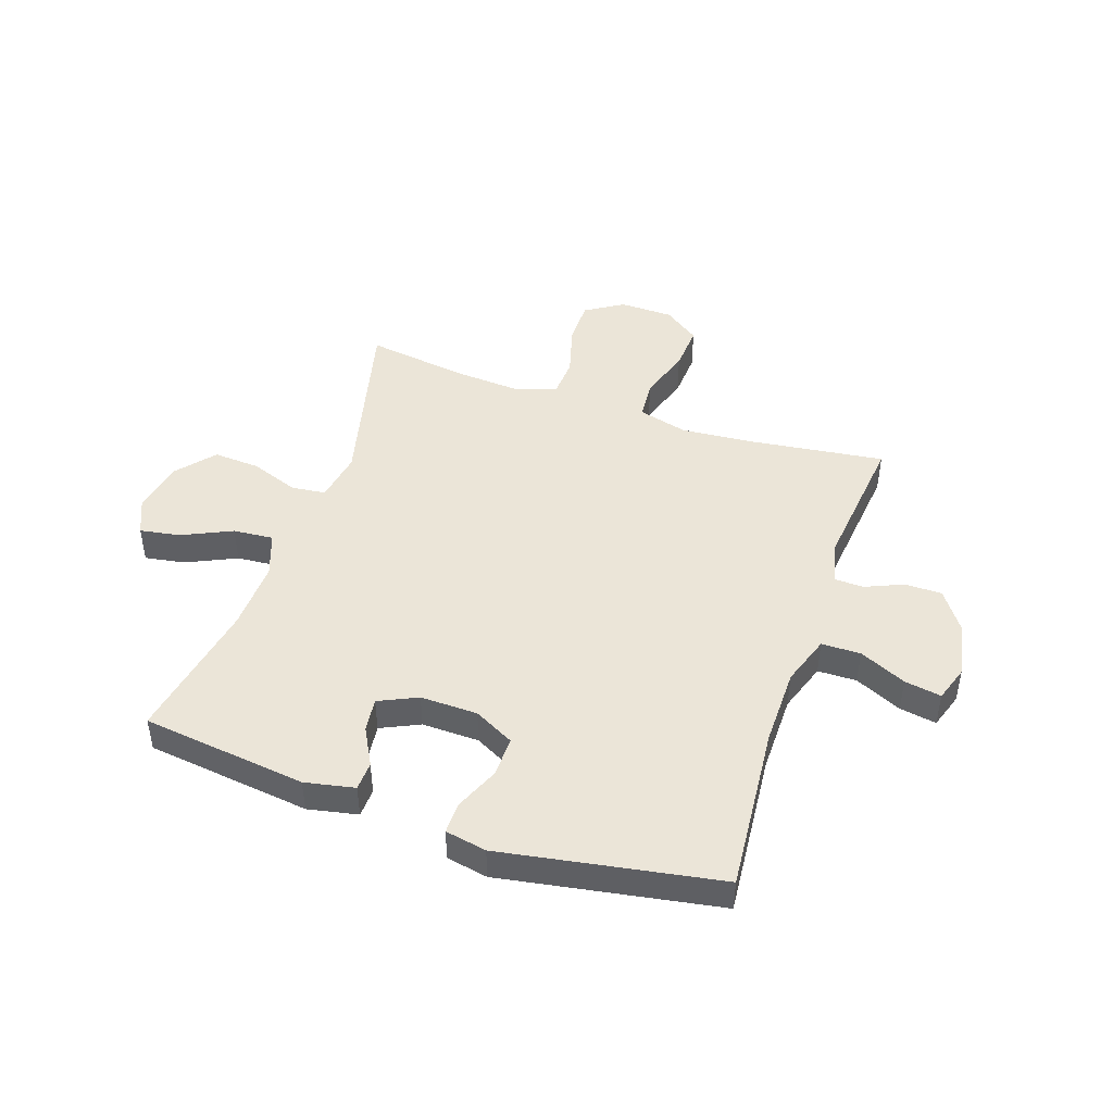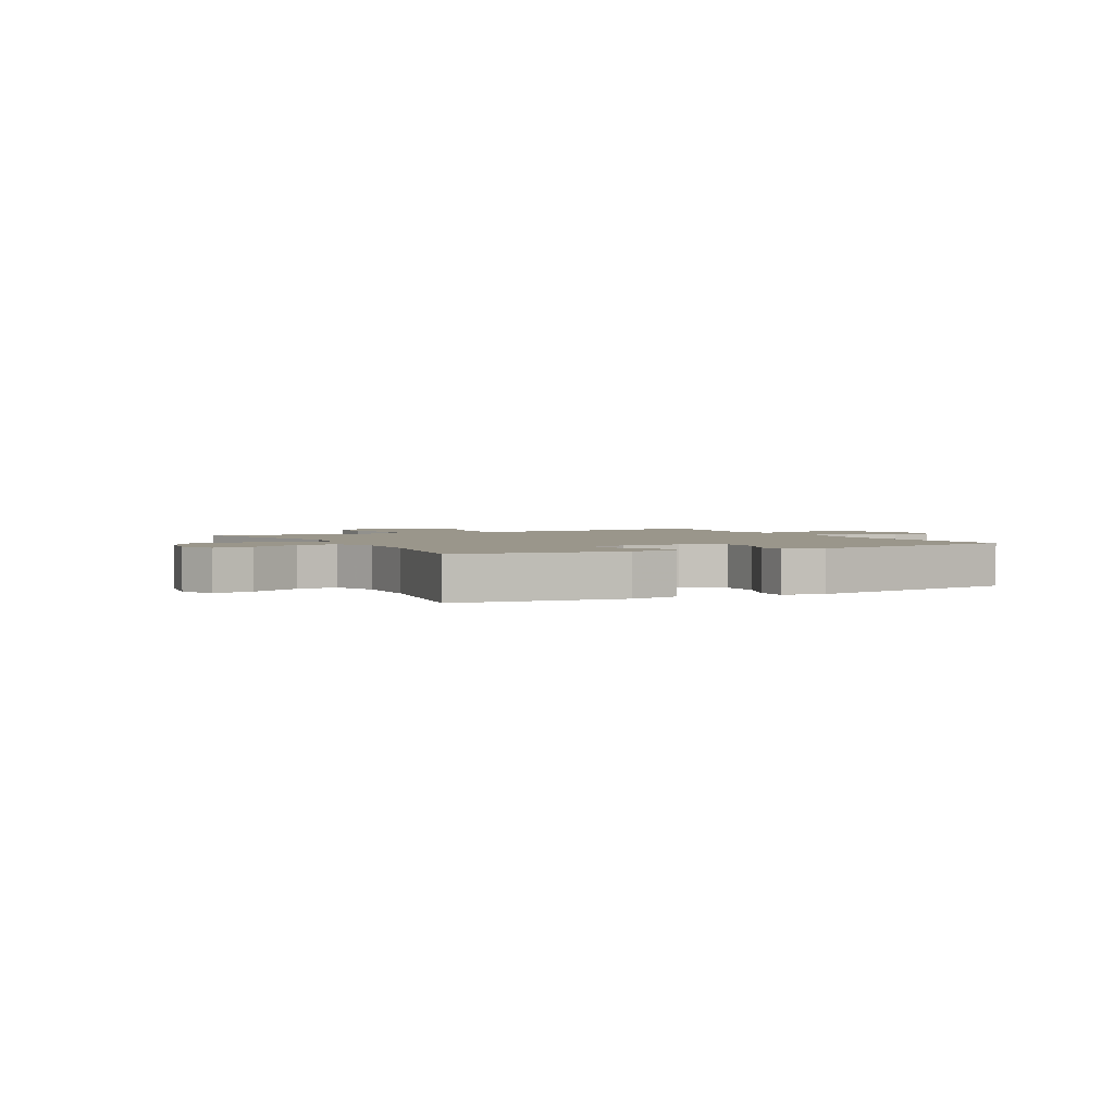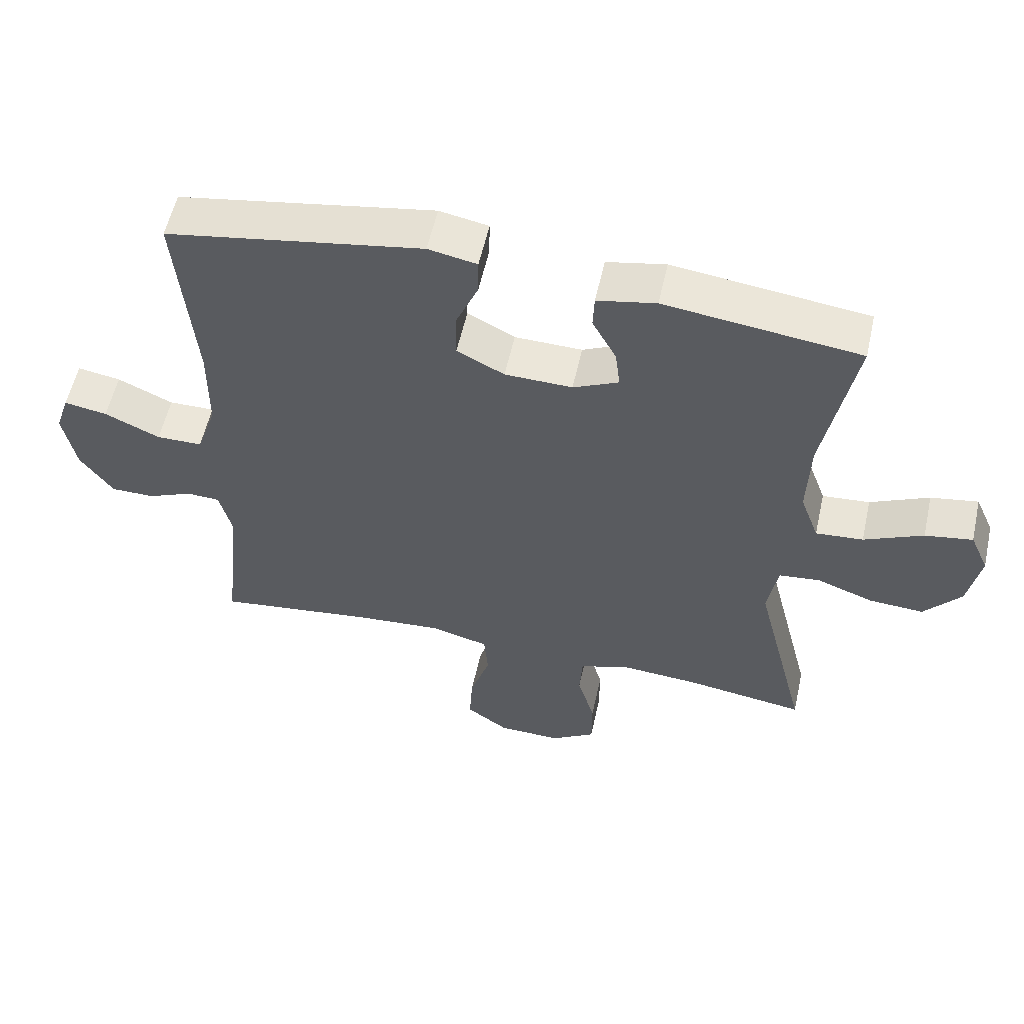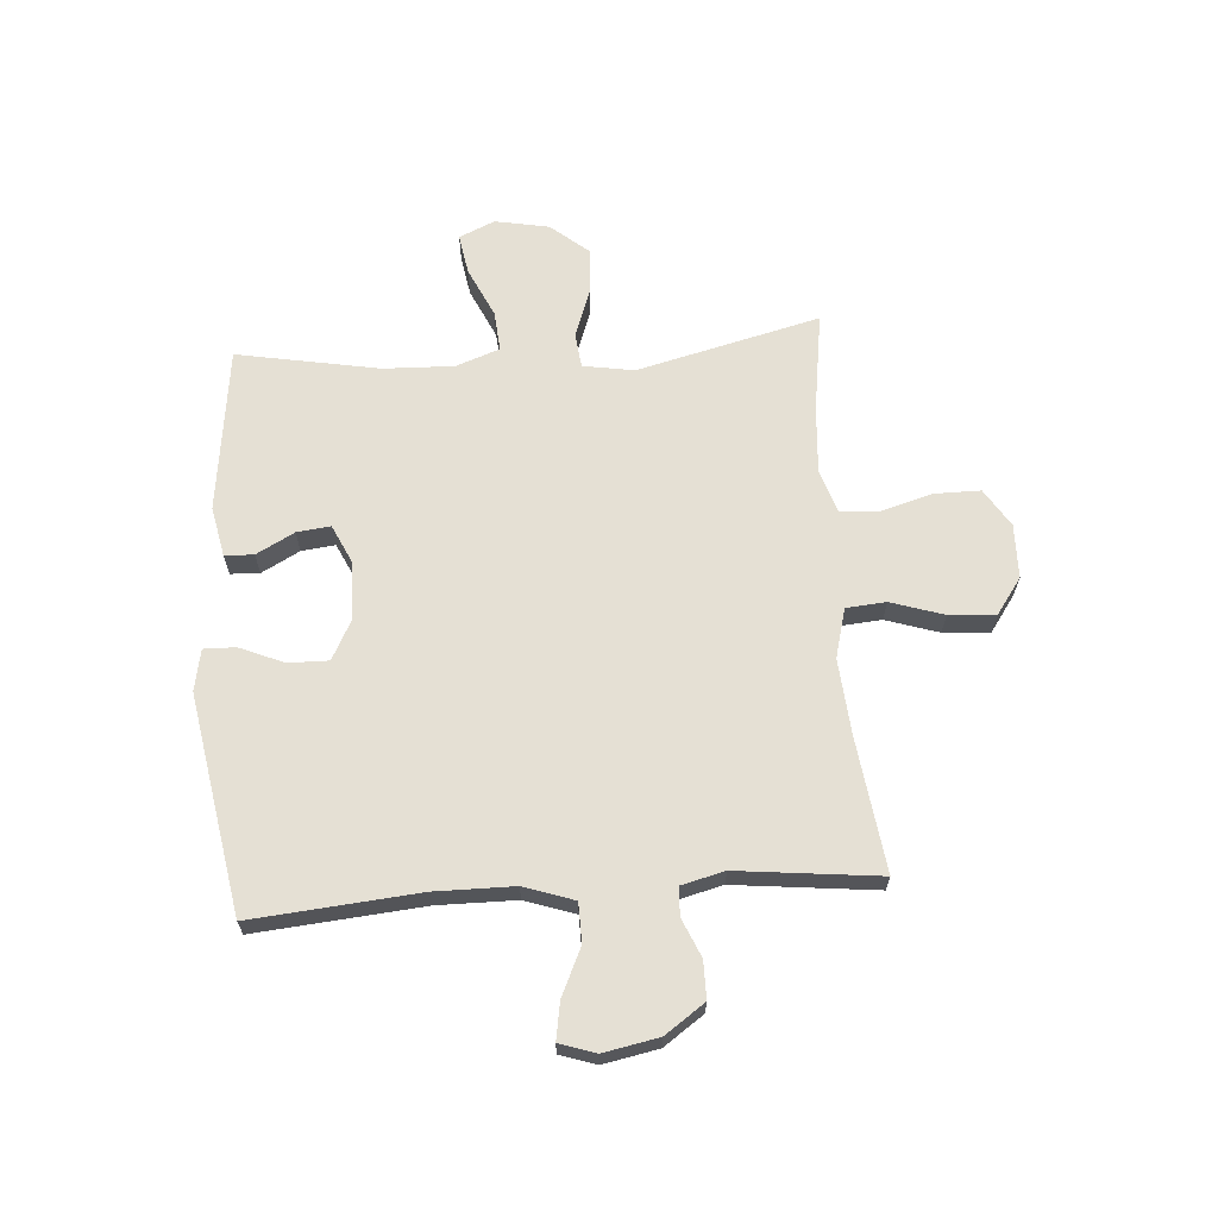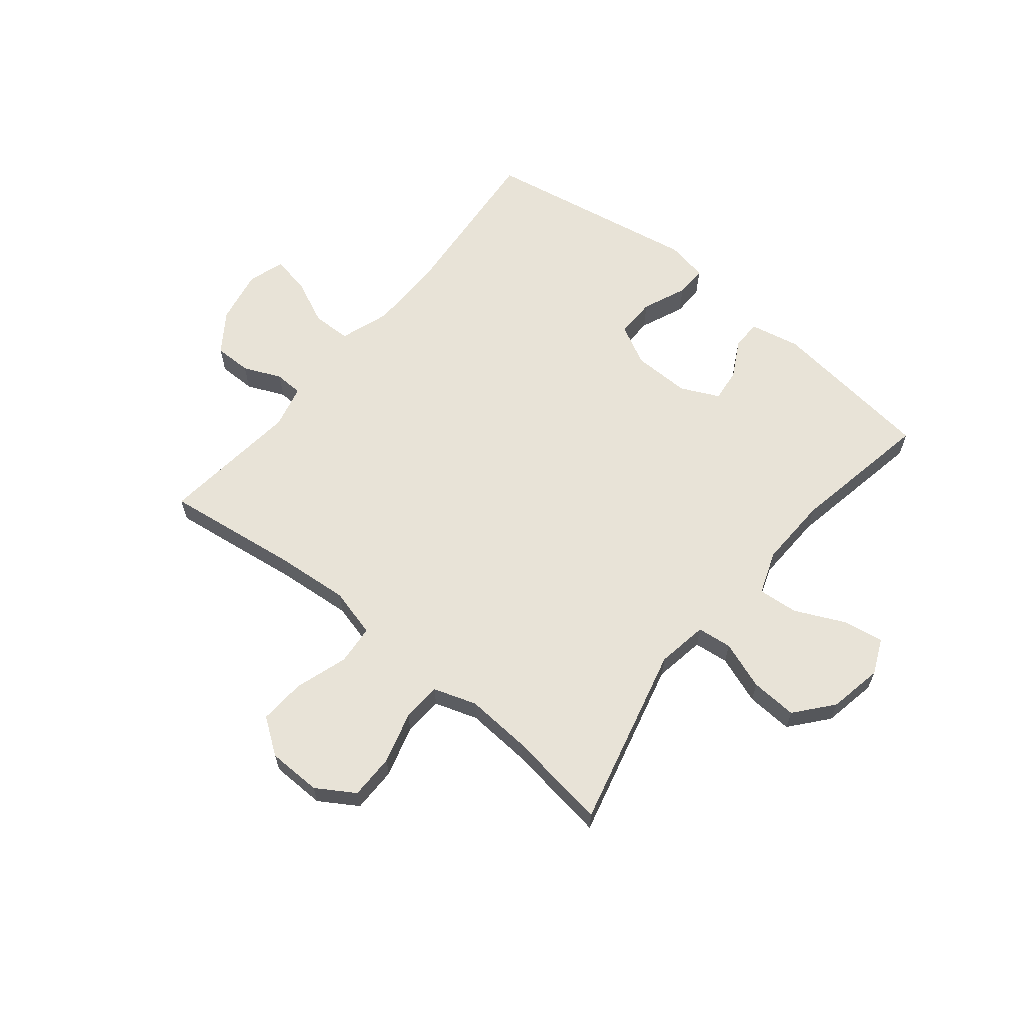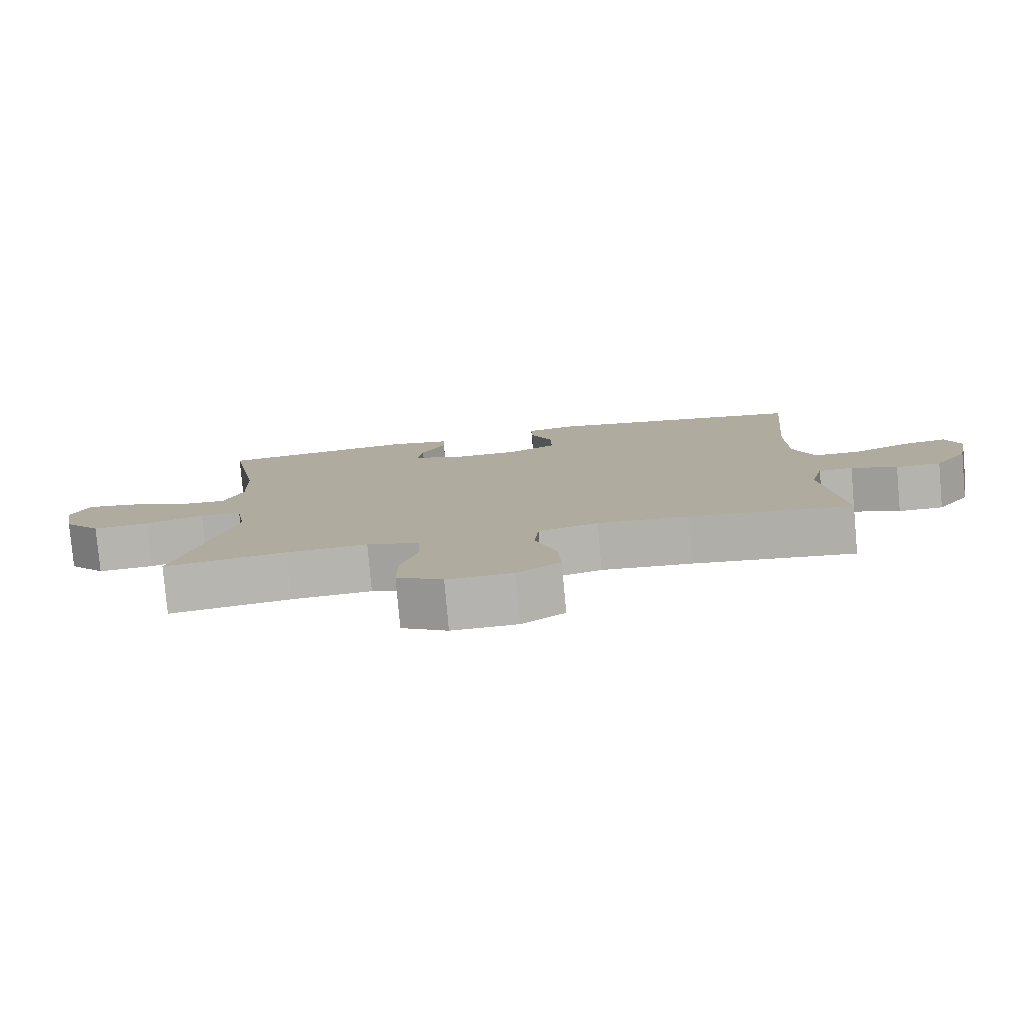
<metadata>
{"format":"obj","ext":"obj","renderer":"f3d","projection":"perspective","resolution":1024,"background":"white","views":[{"elev":45.9,"azim":18.8,"up":"+Y"},{"elev":2.3,"azim":-27.8,"up":"+Y"},{"elev":56.6,"azim":-167.5,"up":"+Z"},{"elev":65.4,"azim":85.9,"up":"+Y"},{"elev":62.4,"azim":-140.9,"up":"+Y"},{"elev":-80.0,"azim":5.1,"up":"+Z"}]}
</metadata>
<code>
v 0.5 0.07 0.5
v 0.474 0.07 0.206
v 0.475 0.07 0.068
v 0.505 0.07 -0.02
v 0.574 0.07 -0.021
v 0.657 0.07 0.017
v 0.722 0.07 0.028
v 0.743 0.07 -0.035
v 0.724 0.07 -0.132
v 0.675 0.07 -0.202
v 0.609 0.07 -0.202
v 0.542 0.07 -0.173
v 0.492 0.07 -0.175
v 0.473 0.07 -0.251
v 0.5 0.07 -0.5
v 0.264 0.07 -0.469
v 0.132 0.07 -0.458
v 0.045 0.07 -0.481
v 0.039 0.07 -0.551
v 0.069 0.07 -0.644
v 0.074 0.07 -0.726
v 0.011 0.07 -0.771
v -0.084 0.07 -0.773
v -0.151 0.07 -0.731
v -0.151 0.07 -0.651
v -0.125 0.07 -0.56
v -0.129 0.07 -0.491
v -0.205 0.07 -0.466
v -0.322 0.07 -0.474
v -0.5 0.07 -0.5
v -0.42 0.07 -0.178
v -0.435 0.07 -0.088
v -0.496 0.07 -0.081
v -0.581 0.07 -0.112
v -0.663 0.07 -0.117
v -0.718 0.07 -0.051
v -0.736 0.07 0.044
v -0.708 0.07 0.107
v -0.637 0.07 0.095
v -0.549 0.07 0.054
v -0.478 0.07 0.048
v -0.45 0.07 0.125
v -0.454 0.07 0.249
v -0.5 0.07 0.5
v -0.209 0.07 0.536
v -0.121 0.07 0.518
v -0.119 0.07 0.467
v -0.155 0.07 0.4
v -0.162 0.07 0.341
v -0.094 0.07 0.309
v 0.007 0.07 0.311
v 0.078 0.07 0.348
v 0.077 0.07 0.419
v 0.044 0.07 0.497
v 0.043 0.07 0.553
v 0.116 0.07 0.567
v 0.5 0 0.5
v 0.474 0 0.206
v 0.475 0 0.068
v 0.505 0 -0.02
v 0.574 0 -0.021
v 0.657 0 0.017
v 0.722 0 0.028
v 0.743 0 -0.035
v 0.724 0 -0.132
v 0.675 0 -0.202
v 0.609 0 -0.202
v 0.542 0 -0.173
v 0.492 0 -0.175
v 0.473 0 -0.251
v 0.5 0 -0.5
v 0.264 0 -0.469
v 0.132 0 -0.458
v 0.045 0 -0.481
v 0.039 0 -0.551
v 0.069 0 -0.644
v 0.074 0 -0.726
v 0.011 0 -0.771
v -0.084 0 -0.773
v -0.151 0 -0.731
v -0.151 0 -0.651
v -0.125 0 -0.56
v -0.129 0 -0.491
v -0.205 0 -0.466
v -0.322 0 -0.474
v -0.5 0 -0.5
v -0.42 0 -0.178
v -0.435 0 -0.088
v -0.496 0 -0.081
v -0.581 0 -0.112
v -0.663 0 -0.117
v -0.718 0 -0.051
v -0.736 0 0.044
v -0.708 0 0.107
v -0.637 0 0.095
v -0.549 0 0.054
v -0.478 0 0.048
v -0.45 0 0.125
v -0.454 0 0.249
v -0.5 0 0.5
v -0.209 0 0.536
v -0.121 0 0.518
v -0.119 0 0.467
v -0.155 0 0.4
v -0.162 0 0.341
v -0.094 0 0.309
v 0.007 0 0.311
v 0.078 0 0.348
v 0.077 0 0.419
v 0.044 0 0.497
v 0.043 0 0.553
v 0.116 0 0.567
f 56 1 2
f 55 56 2
f 54 55 2
f 53 54 2
f 52 53 2 3
f 51 52 3 4
f 50 51 4
f 49 50 4
f 46 47 48
f 45 46 48
f 44 45 48
f 43 44 48
f 42 43 48 49
f 41 42 49 4
f 38 39 40
f 37 38 40
f 36 37 40
f 35 36 40
f 34 35 40
f 33 34 40
f 32 33 40 41
f 29 30 31
f 28 29 31 32
f 32 41 4
f 28 32 4
f 27 28 4
f 24 25 26
f 23 24 26
f 22 23 26
f 21 22 26
f 20 21 26
f 19 20 26
f 18 19 26 27
f 14 15 16
f 13 14 16 17
f 10 11 12
f 9 10 12
f 8 9 12
f 7 8 12
f 6 7 12
f 5 6 12
f 5 12 13
f 17 18 27
f 13 17 27
f 5 13 27
f 4 5 27
f 58 57 112
f 58 112 111
f 58 111 110
f 58 110 109
f 59 58 109 108
f 60 59 108 107
f 60 107 106
f 60 106 105
f 104 103 102
f 104 102 101
f 104 101 100
f 104 100 99
f 105 104 99 98
f 60 105 98 97
f 96 95 94
f 96 94 93
f 96 93 92
f 96 92 91
f 96 91 90
f 96 90 89
f 97 96 89 88
f 87 86 85
f 88 87 85 84
f 60 97 88
f 60 88 84
f 60 84 83
f 82 81 80
f 82 80 79
f 82 79 78
f 82 78 77
f 82 77 76
f 82 76 75
f 83 82 75 74
f 72 71 70
f 73 72 70 69
f 68 67 66
f 68 66 65
f 68 65 64
f 68 64 63
f 68 63 62
f 68 62 61
f 69 68 61
f 83 74 73
f 83 73 69
f 83 69 61
f 83 61 60
f 1 57 58 2
f 2 58 59 3
f 3 59 60 4
f 4 60 61 5
f 5 61 62 6
f 6 62 63 7
f 7 63 64 8
f 8 64 65 9
f 9 65 66 10
f 10 66 67 11
f 11 67 68 12
f 12 68 69 13
f 13 69 70 14
f 14 70 71 15
f 15 71 72 16
f 16 72 73 17
f 17 73 74 18
f 18 74 75 19
f 19 75 76 20
f 20 76 77 21
f 21 77 78 22
f 22 78 79 23
f 23 79 80 24
f 24 80 81 25
f 25 81 82 26
f 26 82 83 27
f 27 83 84 28
f 28 84 85 29
f 29 85 86 30
f 30 86 87 31
f 31 87 88 32
f 32 88 89 33
f 33 89 90 34
f 34 90 91 35
f 35 91 92 36
f 36 92 93 37
f 37 93 94 38
f 38 94 95 39
f 39 95 96 40
f 40 96 97 41
f 41 97 98 42
f 42 98 99 43
f 43 99 100 44
f 44 100 101 45
f 45 101 102 46
f 46 102 103 47
f 47 103 104 48
f 48 104 105 49
f 49 105 106 50
f 50 106 107 51
f 51 107 108 52
f 52 108 109 53
f 53 109 110 54
f 54 110 111 55
f 55 111 112 56
f 56 112 57 1

</code>
